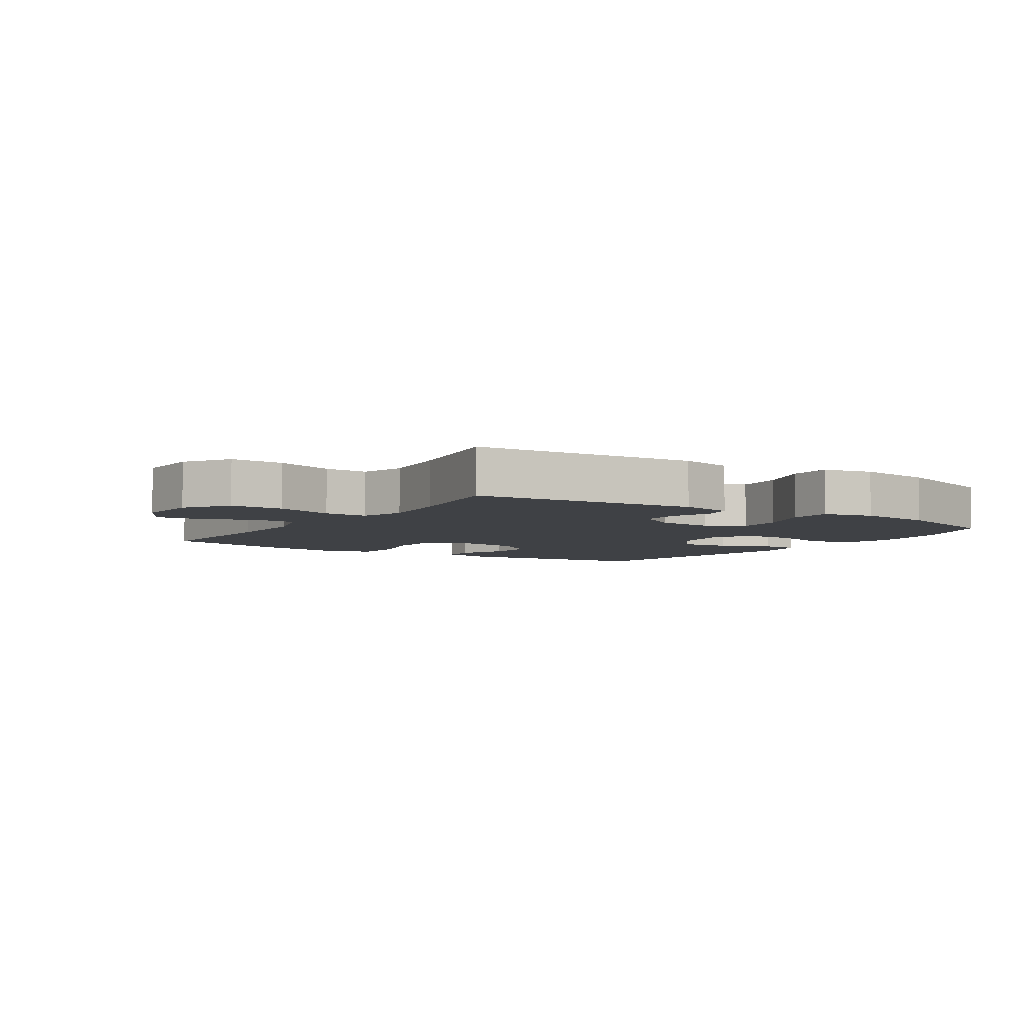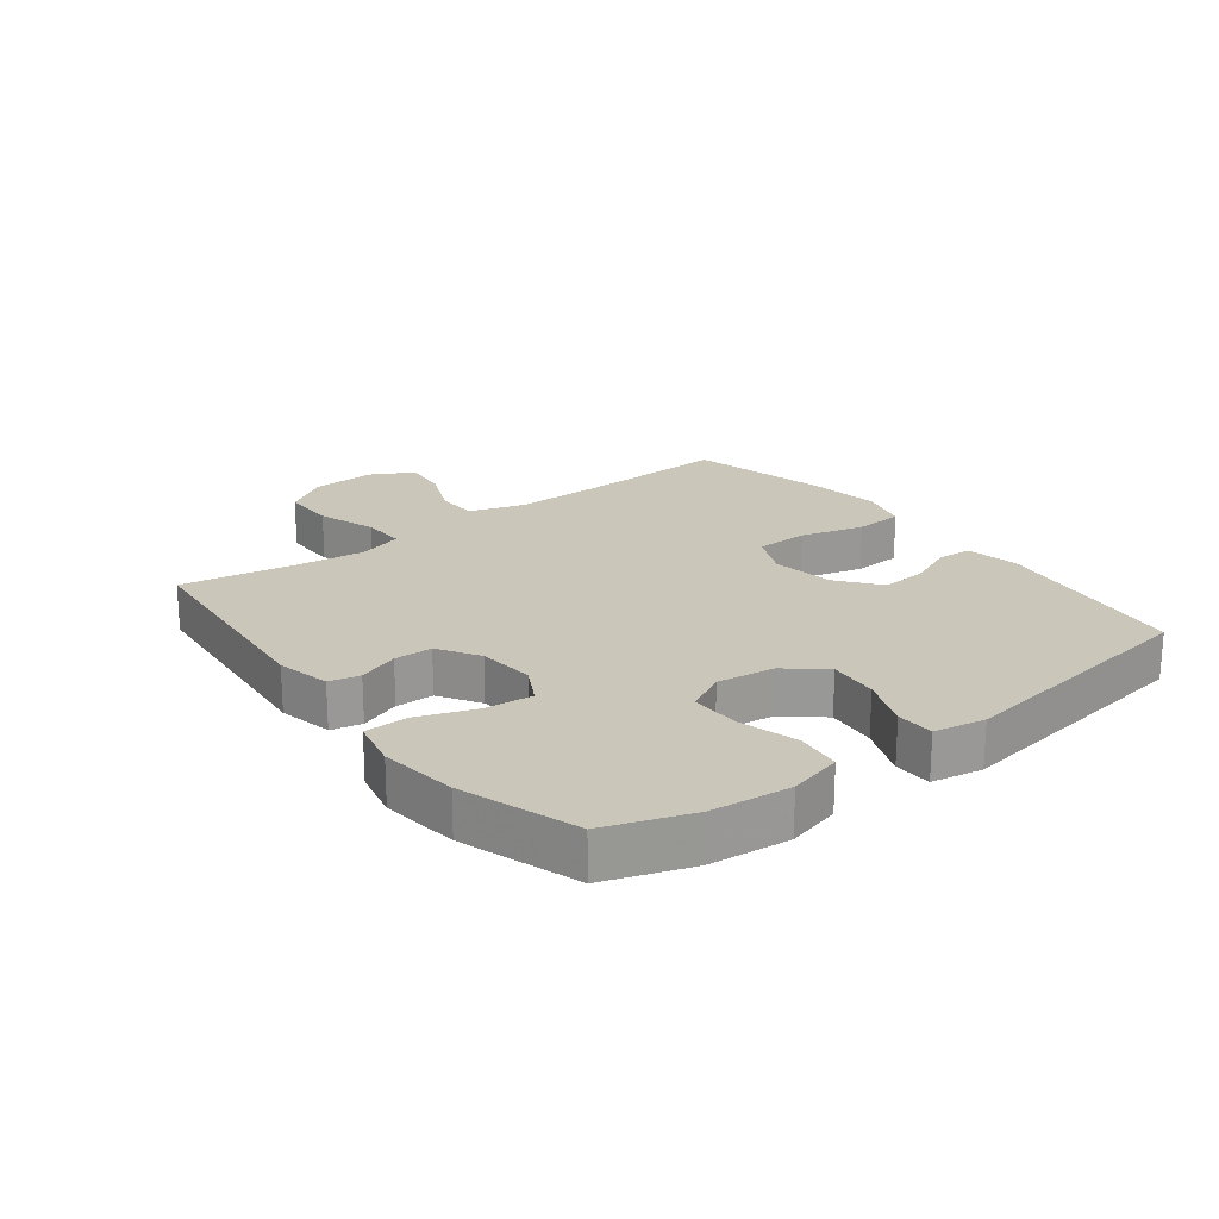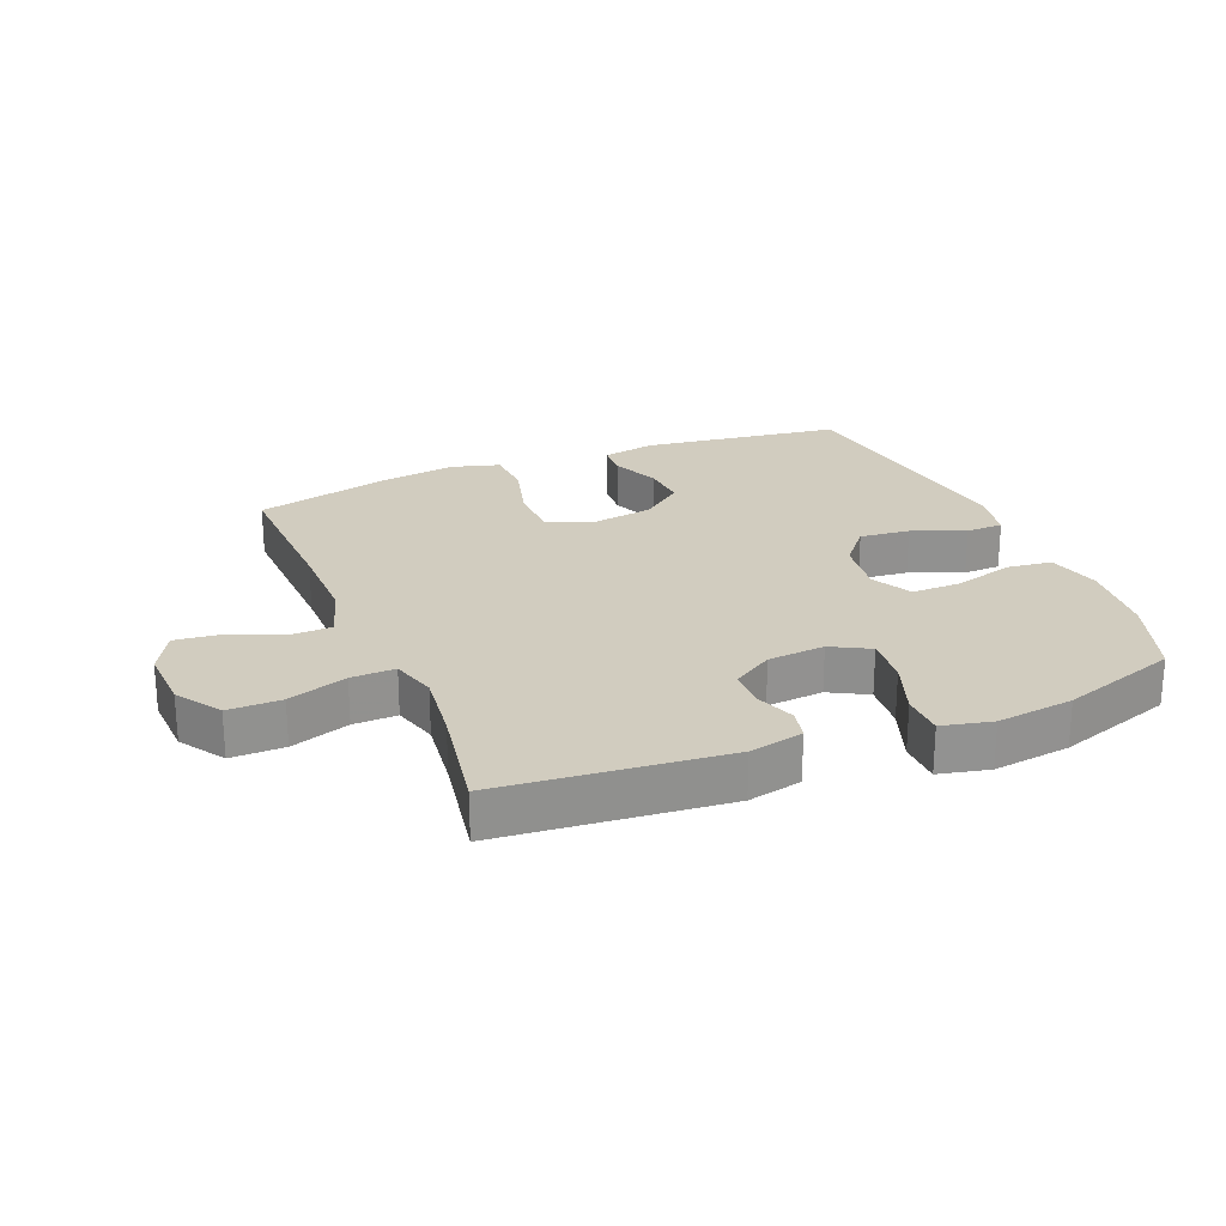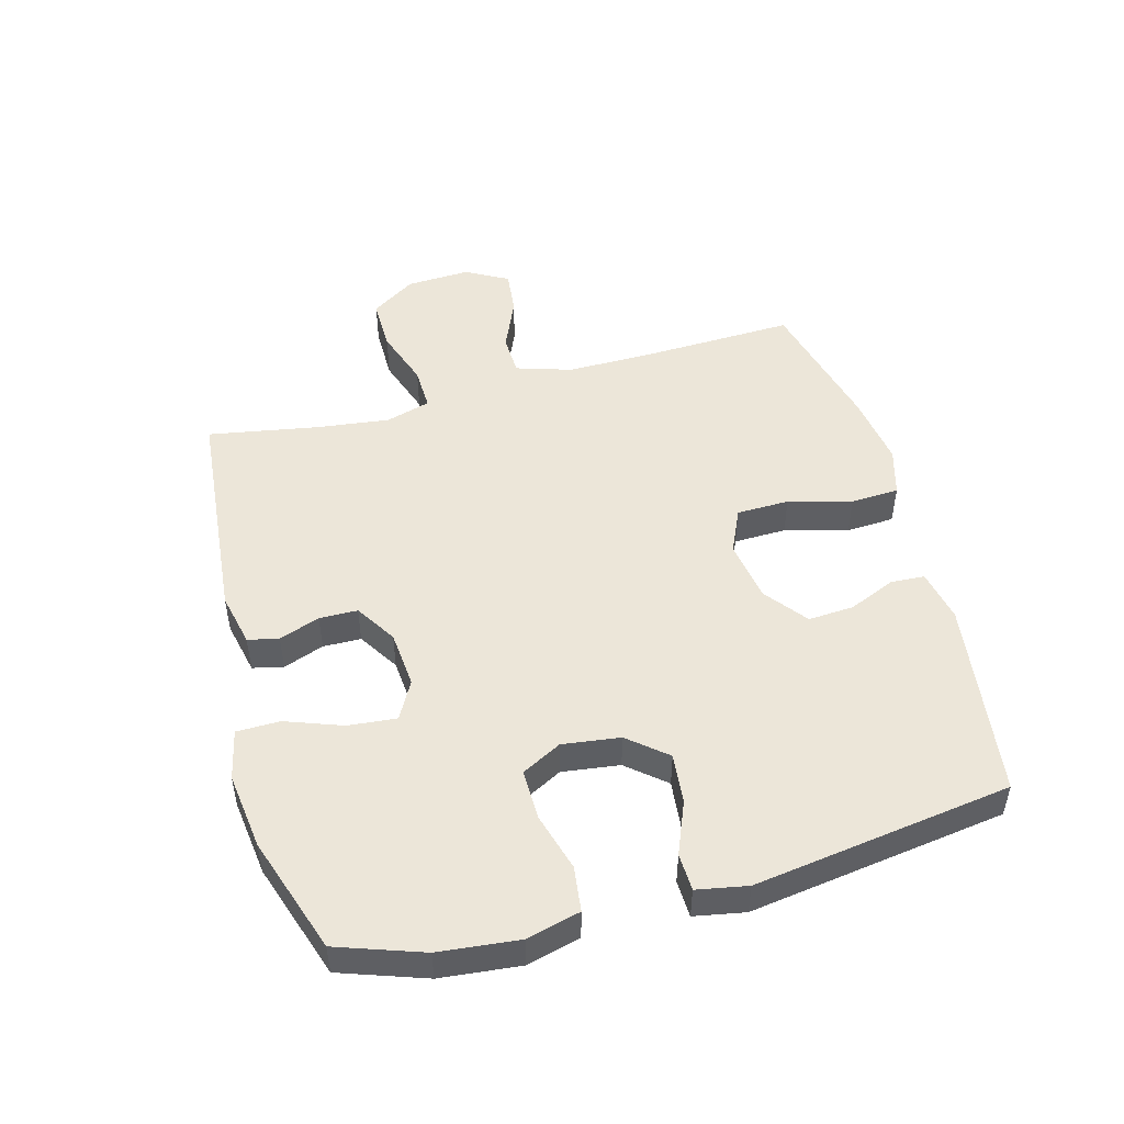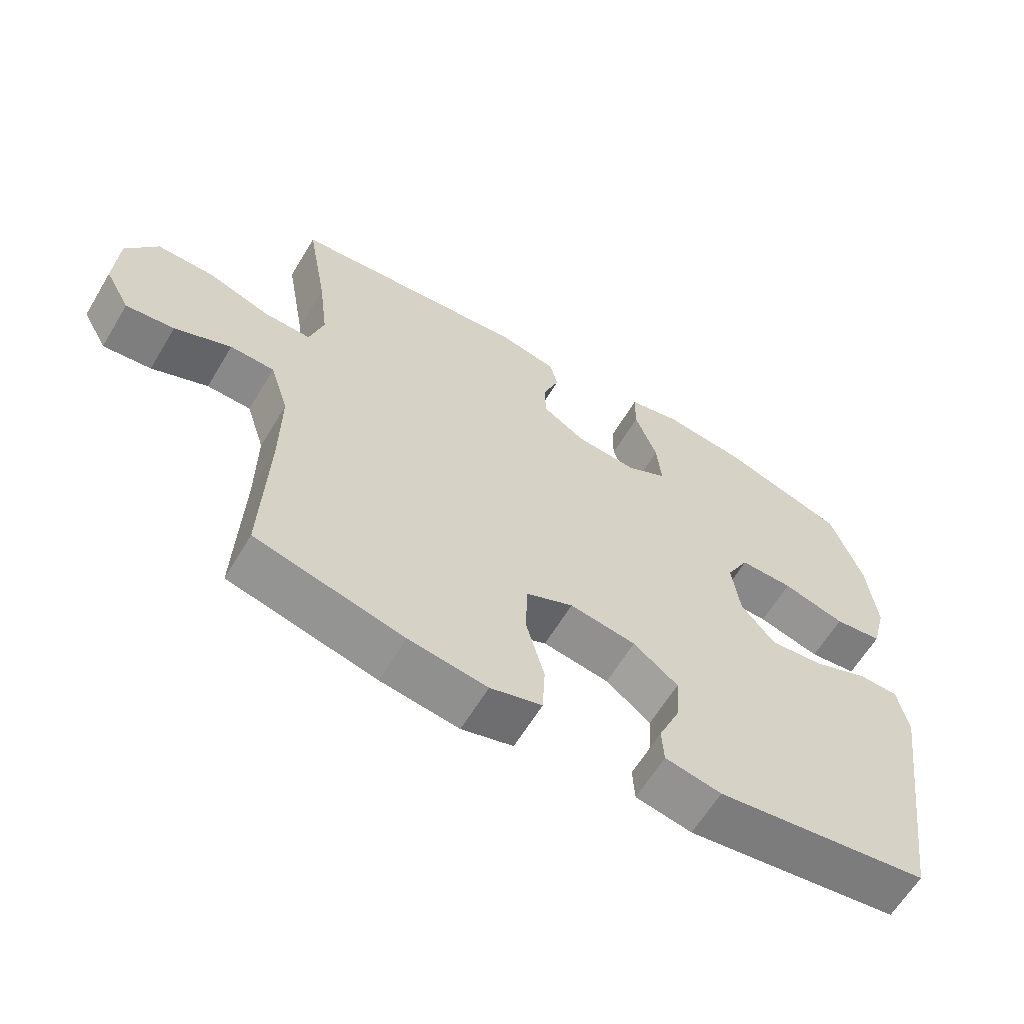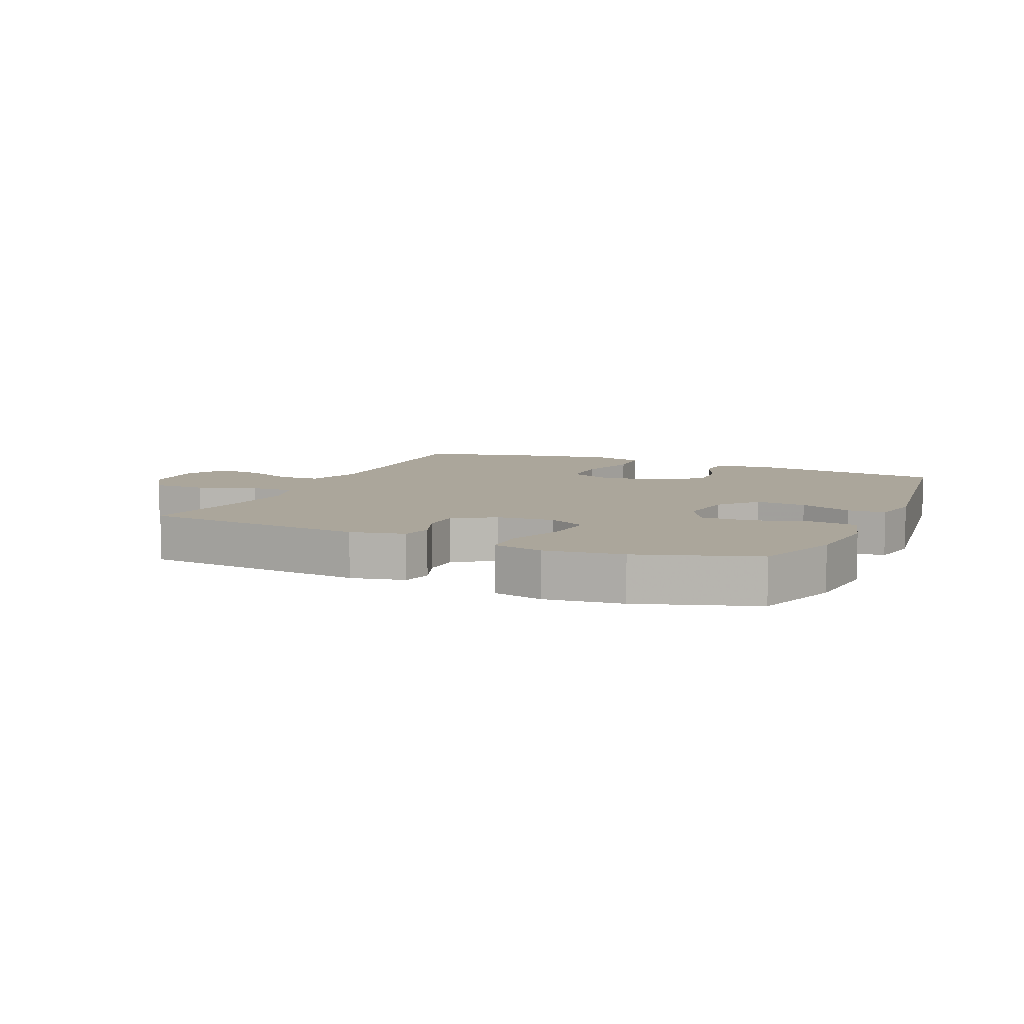
<metadata>
{"format":"obj","ext":"obj","renderer":"f3d","projection":"perspective","resolution":1024,"background":"white","views":[{"elev":-5.3,"azim":-33.6,"up":"+Y"},{"elev":21.2,"azim":52.6,"up":"+Y"},{"elev":24.1,"azim":-22.2,"up":"+Y"},{"elev":49.4,"azim":74.8,"up":"+Y"},{"elev":-62.4,"azim":-30.9,"up":"+Z"},{"elev":7.9,"azim":23.9,"up":"+Y"}]}
</metadata>
<code>
v -0.5 0.07 0.5
v -0.141 0.07 0.533
v -0.055 0.07 0.514
v -0.044 0.07 0.465
v -0.068 0.07 0.4
v -0.067 0.07 0.339
v -0.002 0.07 0.298
v 0.089 0.07 0.29
v 0.15 0.07 0.323
v 0.143 0.07 0.4
v 0.11 0.07 0.491
v 0.111 0.07 0.56
v 0.191 0.07 0.578
v 0.314 0.07 0.562
v 0.5 0.07 0.5
v 0.547 0.07 0.364
v 0.56 0.07 0.236
v 0.538 0.07 0.151
v 0.466 0.07 0.142
v 0.372 0.07 0.169
v 0.292 0.07 0.17
v 0.258 0.07 0.106
v 0.27 0.07 0.014
v 0.321 0.07 -0.047
v 0.401 0.07 -0.039
v 0.485 0.07 -0.005
v 0.545 0.07 -0.007
v 0.56 0.07 -0.088
v 0.5 0.07 -0.5
v 0.181 0.07 -0.543
v 0.097 0.07 -0.526
v 0.094 0.07 -0.472
v 0.126 0.07 -0.397
v 0.131 0.07 -0.324
v 0.064 0.07 -0.272
v -0.035 0.07 -0.256
v -0.106 0.07 -0.288
v -0.108 0.07 -0.372
v -0.081 0.07 -0.473
v -0.085 0.07 -0.55
v -0.162 0.07 -0.572
v -0.279 0.07 -0.555
v -0.5 0.07 -0.5
v -0.491 0.07 -0.254
v -0.49 0.07 -0.117
v -0.518 0.07 -0.028
v -0.584 0.07 -0.026
v -0.668 0.07 -0.062
v -0.74 0.07 -0.07
v -0.777 0.07 -0.002
v -0.772 0.07 0.1
v -0.725 0.07 0.171
v -0.64 0.07 0.17
v -0.546 0.07 0.138
v -0.476 0.07 0.136
v -0.455 0.07 0.208
v -0.469 0.07 0.322
v -0.5 0 0.5
v -0.141 0 0.533
v -0.055 0 0.514
v -0.044 0 0.465
v -0.068 0 0.4
v -0.067 0 0.339
v -0.002 0 0.298
v 0.089 0 0.29
v 0.15 0 0.323
v 0.143 0 0.4
v 0.11 0 0.491
v 0.111 0 0.56
v 0.191 0 0.578
v 0.314 0 0.562
v 0.5 0 0.5
v 0.547 0 0.364
v 0.56 0 0.236
v 0.538 0 0.151
v 0.466 0 0.142
v 0.372 0 0.169
v 0.292 0 0.17
v 0.258 0 0.106
v 0.27 0 0.014
v 0.321 0 -0.047
v 0.401 0 -0.039
v 0.485 0 -0.005
v 0.545 0 -0.007
v 0.56 0 -0.088
v 0.5 0 -0.5
v 0.181 0 -0.543
v 0.097 0 -0.526
v 0.094 0 -0.472
v 0.126 0 -0.397
v 0.131 0 -0.324
v 0.064 0 -0.272
v -0.035 0 -0.256
v -0.106 0 -0.288
v -0.108 0 -0.372
v -0.081 0 -0.473
v -0.085 0 -0.55
v -0.162 0 -0.572
v -0.279 0 -0.555
v -0.5 0 -0.5
v -0.491 0 -0.254
v -0.49 0 -0.117
v -0.518 0 -0.028
v -0.584 0 -0.026
v -0.668 0 -0.062
v -0.74 0 -0.07
v -0.777 0 -0.002
v -0.772 0 0.1
v -0.725 0 0.171
v -0.64 0 0.17
v -0.546 0 0.138
v -0.476 0 0.136
v -0.455 0 0.208
v -0.469 0 0.322
f 52 53 54
f 51 52 54
f 50 51 54
f 49 50 54
f 48 49 54
f 47 48 54
f 46 47 54 55
f 45 46 55 56
f 42 43 44
f 41 42 44
f 40 41 44
f 39 40 44
f 38 39 44
f 44 45 56
f 38 44 56
f 37 38 56
f 31 32 33
f 30 31 33
f 29 30 33
f 28 29 33
f 27 28 33
f 26 27 33
f 25 26 33
f 24 25 33 34
f 23 24 34 35
f 18 19 20
f 17 18 20
f 16 17 20
f 15 16 20
f 14 15 20
f 13 14 20
f 12 13 20
f 11 12 20
f 10 11 20
f 9 10 20 21
f 8 9 21 22
f 3 4 5
f 2 3 5
f 1 2 5
f 57 1 5
f 57 5 6
f 57 6 7
f 56 57 7
f 37 56 7
f 36 37 7
f 23 35 36
f 22 23 36
f 8 22 36
f 7 8 36
f 111 110 109
f 111 109 108
f 111 108 107
f 111 107 106
f 111 106 105
f 111 105 104
f 112 111 104 103
f 113 112 103 102
f 101 100 99
f 101 99 98
f 101 98 97
f 101 97 96
f 101 96 95
f 113 102 101
f 113 101 95
f 113 95 94
f 90 89 88
f 90 88 87
f 90 87 86
f 90 86 85
f 90 85 84
f 90 84 83
f 90 83 82
f 91 90 82 81
f 92 91 81 80
f 77 76 75
f 77 75 74
f 77 74 73
f 77 73 72
f 77 72 71
f 77 71 70
f 77 70 69
f 77 69 68
f 77 68 67
f 78 77 67 66
f 79 78 66 65
f 62 61 60
f 62 60 59
f 62 59 58
f 62 58 114
f 63 62 114
f 64 63 114
f 64 114 113
f 64 113 94
f 64 94 93
f 93 92 80
f 93 80 79
f 93 79 65
f 93 65 64
f 1 58 59 2
f 2 59 60 3
f 3 60 61 4
f 4 61 62 5
f 5 62 63 6
f 6 63 64 7
f 7 64 65 8
f 8 65 66 9
f 9 66 67 10
f 10 67 68 11
f 11 68 69 12
f 12 69 70 13
f 13 70 71 14
f 14 71 72 15
f 15 72 73 16
f 16 73 74 17
f 17 74 75 18
f 18 75 76 19
f 19 76 77 20
f 20 77 78 21
f 21 78 79 22
f 22 79 80 23
f 23 80 81 24
f 24 81 82 25
f 25 82 83 26
f 26 83 84 27
f 27 84 85 28
f 28 85 86 29
f 29 86 87 30
f 30 87 88 31
f 31 88 89 32
f 32 89 90 33
f 33 90 91 34
f 34 91 92 35
f 35 92 93 36
f 36 93 94 37
f 37 94 95 38
f 38 95 96 39
f 39 96 97 40
f 40 97 98 41
f 41 98 99 42
f 42 99 100 43
f 43 100 101 44
f 44 101 102 45
f 45 102 103 46
f 46 103 104 47
f 47 104 105 48
f 48 105 106 49
f 49 106 107 50
f 50 107 108 51
f 51 108 109 52
f 52 109 110 53
f 53 110 111 54
f 54 111 112 55
f 55 112 113 56
f 56 113 114 57
f 57 114 58 1

</code>
